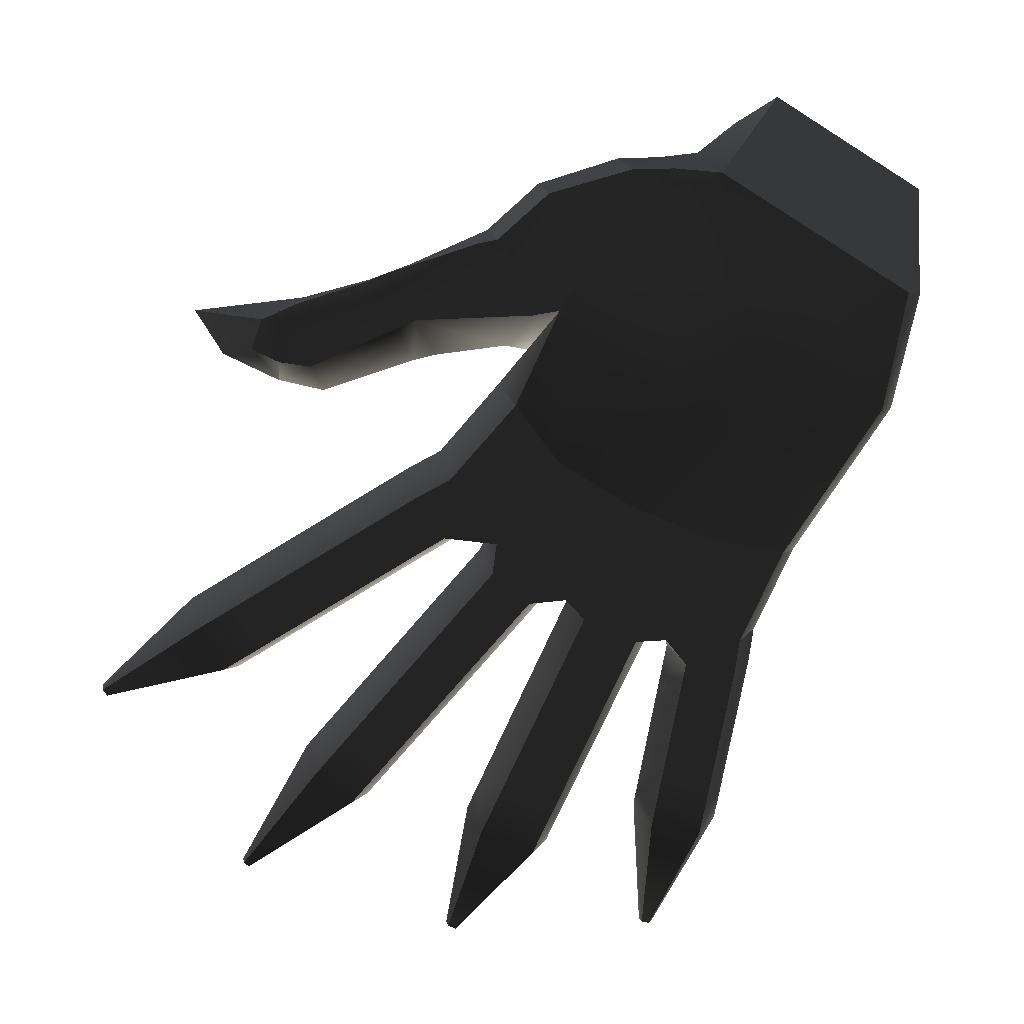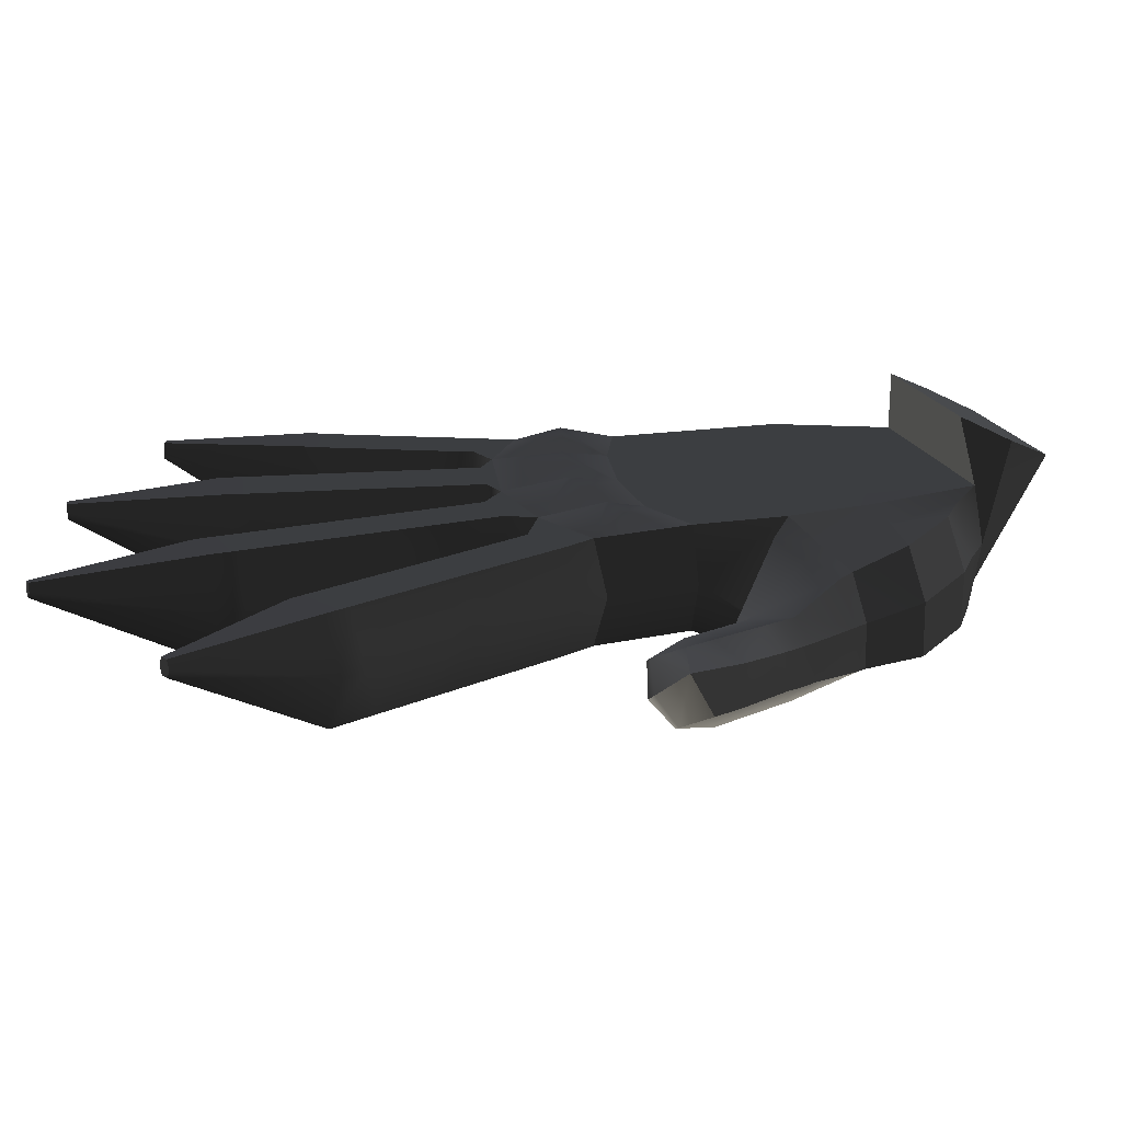
<metadata>
{"format":"obj","ext":"obj","renderer":"f3d","projection":"perspective","resolution":1024,"background":"white","views":[{"elev":-74.1,"azim":147.7,"up":"+Y"},{"elev":18.3,"azim":74.5,"up":"+Y"}]}
</metadata>
<code>
g default
v 0.09669 0.09585 -0.3137
v -0.09669 0.09585 -0.3137
v 0.09669 0.004421 -0.3139
v -0.09669 0.004421 -0.3139
v 0 0.09585 -0.3137
v 0 0.004421 -0.3139
v 0.1221 0.09544 -0.2129
g Thumb1
v 0.1514 -0.0251 -0.2206
g default
v 0.008157 -0.02256 -0.2198
v -0.1363 0.004193 -0.2168
v -0.1363 0.09563 -0.2166
v 0 0.09563 -0.2166
v -0.07696 0.09563 -0.2166
v -0.09669 0.004421 -0.3139
v -0.04825 -0.01723 -0.2168
v 0.07696 0.09563 -0.2166
g Thumb1
v 0.06513 -0.04273 -0.2218
g default
v 0.1363 0.09523 -0.04818
v 0.1363 0.003799 -0.04839
v 0.07748 0.001046 -0.026
v 0 0.003746 -0.02576
v -0.07696 0.003776 -0.03879
v -0.1363 0.003829 -0.06142
v -0.1363 0.09526 -0.0612
v -0.07696 0.09521 -0.03858
v 0 0.09518 -0.02555
v 0.07696 0.09518 -0.02555
v 0.1539 0.04952 -0.04828
v 0.1173 0.05014 -0.3138
v -0.1173 0.05014 -0.3138
v -0.1539 0.04991 -0.2167
v -0.1539 0.04954 -0.06131
v 0.07696 0.09575 -0.2708
v 0 0.09575 -0.2708
v -0.07696 0.09575 -0.2708
v 0.09299 0.1318 -0.3474
v 0.07663 0.1117 -0.3885
v -0 0.1318 -0.3474
v -0 0.1117 -0.3885
v -0.07663 0.1117 -0.3885
v -0.09299 0.1318 -0.3474
v 0.07663 0.1518 -0.3063
v -0 0.1518 -0.3063
v -0.07663 0.1518 -0.3063
g Thumb1
v 0.1533 -0.03124 -0.1453
g default
v 0.122 0.09099 -0.136
v 0.07696 0.09541 -0.1241
v 0 0.0954 -0.1195
v -0.07696 0.0954 -0.1195
v -0.1363 0.09542 -0.1276
v -0.1539 0.0497 -0.1277
v -0.1363 0.003985 -0.1278
v -0.06064 -0.007572 -0.1197
v 0.008056 -0.0282 -0.1229
g Thumb1
v 0.06669 -0.04133 -0.1291
v 0.1416 0.08501 -0.2703
v 0.1735 0.04644 -0.273
v 0.1638 -0.005539 -0.2762
v 0.1886 0.0792 -0.2156
v 0.2205 0.04062 -0.2184
v 0.2126 -0.008787 -0.2219
v 0.2077 0.0677 -0.1597
v 0.237 0.03398 -0.1614
v 0.2285 -0.008188 -0.1652
v 0.0627 -0.02525 -0.2686
g default
v 0.008214 -0.01976 -0.2683
v -0.04825 -0.01712 -0.2654
g Thumb1
v 0.336 0.06683 0.02277
v 0.4162 0.07778 0.04566
v 0.3625 0.02032 0.008018
v 0.3041 0.04717 0.04262
v 0.3305 0.000659 0.02787
v 0.3224 0.02311 0.04713
g default
v 0.1513 0.01959 -0.09369
g Thumb1
v 0.2738 0.05675 -0.07397
v 0.2356 0.03229 -0.03881
v 0.2333 -0.002126 -0.03678
v 0.262 -0.01422 -0.05356
v 0.2925 0.007998 -0.08716
v 0.2896 0.03911 -0.08321
v 0.2633 0.05505 -0.09023
v 0.2231 0.03427 -0.0539
v 0.2202 -0.005284 -0.05145
v 0.2516 -0.01591 -0.06982
v 0.2798 0.005635 -0.1026
v 0.2779 0.03706 -0.09914
v 0.2444 7.3e-05 -0.02259
v 0.2452 0.03384 -0.02394
v 0.2834 0.0583 -0.0591
v 0.3002 0.04098 -0.06864
v 0.3035 0.01032 -0.07055
v 0.2721 -0.01259 -0.0379
v 0.2852 0.005925 0.02981
v 0.2796 0.03942 0.02961
v 0.3178 0.06388 -0.005553
v 0.341 0.0516 -0.02157
v 0.3442 0.01735 -0.02047
v 0.3062 -0.00707 0.01501
v 0.1311 -0.01451 -0.2767
v 0.1139 0.08811 -0.2907
v 0.1536 0.08704 -0.2138
v 0.1631 0.07854 -0.1475
v 0.2361 0.05135 -0.0706
v 0.249 0.05098 -0.05529
v 0.2597 0.05285 -0.04072
v 0.2981 0.05958 0.01174
v 0.3303 0.05866 0.04853
v 0.3752 0.04719 0.0588
v 0.3567 0.01215 0.03377
v 0.3301 -0.001531 -0.003809
v 0.2917 -0.008264 -0.05627
v 0.281 -0.01013 -0.07084
v 0.2694 -0.01218 -0.08677
v 0.1915 -0.02502 -0.1549
v 0.1826 -0.01917 -0.2214
v 0.1474 -0.01006 -0.2765
v 0.1333 -0.001101 -0.2958
v 0.1436 0.0481 -0.293
v 0.2179 0.06683 -0.1454
v 0.1777 0.0731 -0.1321
v 0.1376 0.07938 -0.1188
v 0.1722 0.007761 -0.08793
v 0.1706 -0.02913 -0.1289
v 0.207 -0.02245 -0.1413
v 0.2406 -0.005162 -0.1528
v 0.2452 0.0346 -0.149
g default
v -0.1497 0.003621 0.02743
v 0.1493 0.003593 0.03911
v -0.1497 0.09505 0.02764
v 0.1493 0.09502 0.03933
v 0.002883 0.003502 0.07827
v 0.002883 0.09493 0.07849
v 0.08304 0.003527 0.06737
v 0.08304 0.09496 0.06758
v -0.09325 0.00354 0.06219
v -0.09325 0.09497 0.0624
g pinky1
v -0.2475 0.07359 0.3312
v -0.2473 0.08847 0.331
v -0.2541 0.08847 0.3283
v -0.2542 0.07359 0.3285
g Ring1
v -0.09936 0.08468 0.4323
v -0.09175 0.08467 0.4333
v -0.09936 0.07093 0.4322
v -0.09175 0.07092 0.4333
g Middle1
v 0.1073 0.07141 0.4817
v 0.1073 0.08396 0.4817
v 0.1015 0.08396 0.4825
v 0.1015 0.07141 0.4825
g Index1
v 0.3015 0.07066 0.4038
v 0.3078 0.07067 0.4008
v 0.3078 0.08508 0.4008
v 0.3015 0.08507 0.4039
v -0.1662 0.04935 0.02158
v 0.1654 0.04933 0.03223
v 0.3103 0.07788 0.3996
v 0.2994 0.07787 0.4049
v 0.08304 0.04924 0.06748
g Middle1
v 0.1094 0.07769 0.4814
v 0.09943 0.07768 0.4828
g default
v 0.002883 0.04922 0.07838
g Ring1
v -0.08954 0.0778 0.4336
v -0.1016 0.0778 0.4319
g default
v -0.09325 0.04926 0.0623
g pinky1
v -0.2452 0.08102 0.332
v -0.2568 0.08104 0.3273
g default
v -0.05367 0.1088 0.009573
v -0.02296 0.1088 0.01172
v 0.02292 0.1088 0.02503
v 0.05363 0.1088 0.02289
v 0.09994 0.1088 0.0151
v 0.1299 0.1088 0.008171
v -0.1302 0.1089 -0.01039
v -0.09998 0.1089 -0.004512
g pinky1
v -0.1213 0.003517 0.07175
v -0.1626 0.003556 0.05506
v -0.1789 0.04929 0.04859
v -0.1626 0.09499 0.05528
v -0.1213 0.09495 0.07197
v -0.1076 0.04922 0.07741
g Ring1
v -0.07152 0.09493 0.07816
v -0.0209 0.09492 0.08527
v -0.006201 0.0492 0.08723
v -0.0209 0.003486 0.08506
v -0.07152 0.003502 0.07794
v -0.08622 0.04922 0.07598
g Middle1
v 0.07139 0.003467 0.0929
v 0.02888 0.003453 0.09887
v 0.01394 0.04916 0.1011
v 0.02888 0.09488 0.09909
v 0.07139 0.0949 0.09311
v 0.08634 0.04919 0.0909
g Index1
v 0.1252 0.00348 0.08752
v 0.1118 0.04918 0.09412
v 0.1252 0.09491 0.08773
v 0.1652 0.09496 0.0682
v 0.181 0.04926 0.06039
v 0.1652 0.003526 0.06798
g Middle1
v 0.03031 0.04889 0.2176
v 0.1027 0.04892 0.2074
v 0.08776 0.09463 0.2096
v 0.04525 0.09461 0.2156
v 0.04558 0.04864 0.3262
v 0.118 0.04866 0.316
v 0.103 0.09437 0.3182
v 0.06052 0.09436 0.3242
g Index1
v 0.1597 0.04895 0.1922
v 0.2288 0.04903 0.1584
v 0.213 0.09473 0.1663
v 0.173 0.09468 0.1858
v 0.2048 0.04873 0.2846
v 0.2739 0.04881 0.2509
v 0.2581 0.09451 0.2587
v 0.2181 0.09446 0.2782
g Ring1
v -0.1008 0.04898 0.1795
v -0.02075 0.04895 0.1907
v -0.03545 0.09467 0.1888
v -0.08607 0.09469 0.1817
v -0.1145 0.04875 0.2769
v -0.03444 0.04873 0.2881
v -0.04914 0.09445 0.2862
v -0.09976 0.09446 0.2791
g pinky1
v -0.2005 0.04916 0.1019
v -0.1291 0.04909 0.1308
v -0.1429 0.09482 0.1253
v -0.1842 0.09486 0.1086
v -0.2298 0.04912 0.1745
v -0.1585 0.04905 0.2034
v -0.172 0.09478 0.1975
v -0.2133 0.09482 0.1808
g Index1
v 0.1829 0.003203 0.2059
v 0.1696 0.0489 0.2125
v 0.1829 0.09463 0.2061
v 0.2229 0.09468 0.1865
v 0.2387 0.04898 0.1787
v 0.2229 0.003249 0.1863
v 0.1631 0.003298 0.1653
v 0.1498 0.049 0.1719
v 0.1631 0.09473 0.1655
v 0.2031 0.09477 0.146
v 0.2189 0.04908 0.1382
v 0.2031 0.003344 0.1458
v 0.1949 0.04878 0.2644
v 0.2082 0.003081 0.2577
v 0.2482 0.003127 0.2382
v 0.264 0.04886 0.2306
v 0.2482 0.09456 0.2384
v 0.2082 0.09451 0.258
v 0.2146 0.04869 0.3049
v 0.228 0.002986 0.2983
v 0.268 0.003032 0.2788
v 0.2838 0.04877 0.2712
v 0.268 0.09446 0.279
v 0.228 0.09442 0.2985
g Middle1
v 0.08462 0.003247 0.187
v 0.04211 0.003233 0.193
v 0.02717 0.04894 0.1952
v 0.04211 0.09466 0.1932
v 0.08462 0.09468 0.1872
v 0.09957 0.04897 0.185
v 0.04839 0.003128 0.2377
v 0.03345 0.04884 0.2399
v 0.04839 0.09456 0.2379
v 0.0909 0.09457 0.2319
v 0.1058 0.04886 0.2297
v 0.0909 0.003142 0.2317
v 0.04244 0.04869 0.3039
v 0.05738 0.002978 0.3017
v 0.09989 0.002992 0.2957
v 0.1148 0.04871 0.2937
v 0.09989 0.09442 0.2959
v 0.05738 0.09441 0.3019
v 0.04872 0.04858 0.3485
v 0.06366 0.002873 0.3463
v 0.1062 0.002887 0.3404
v 0.1211 0.04861 0.3384
v 0.1062 0.09432 0.3406
v 0.06366 0.0943 0.3466
g Ring1
v -0.09662 0.003084 0.2565
v -0.1113 0.0488 0.2546
v -0.09662 0.09452 0.2567
v -0.046 0.0945 0.2638
v -0.0313 0.04878 0.2658
v -0.046 0.003067 0.2636
v -0.1176 0.0487 0.2992
v -0.1029 0.002979 0.3012
v -0.05228 0.002963 0.3083
v -0.03758 0.04867 0.3105
v -0.05228 0.09439 0.3085
v -0.1029 0.09441 0.3014
v -0.08293 0.09474 0.1593
v -0.03231 0.09473 0.1664
v -0.01761 0.04901 0.1684
v -0.03231 0.003295 0.1662
v -0.08293 0.003312 0.1591
v -0.09763 0.04903 0.1572
v -0.08921 0.003207 0.2038
v -0.1039 0.04893 0.2018
v -0.08921 0.09464 0.204
v -0.03859 0.09462 0.2111
v -0.02389 0.0489 0.2131
v -0.03859 0.003191 0.2109
g pinky1
v -0.2383 0.0495 0.1956
v -0.2223 0.003772 0.2029
v -0.181 0.003733 0.2196
v -0.167 0.04943 0.2244
v -0.1804 0.09515 0.2182
v -0.2217 0.09519 0.2015
v -0.2052 0.003207 0.1605
v -0.2213 0.04913 0.1535
v -0.205 0.09483 0.1601
v -0.1637 0.09479 0.1768
v -0.15 0.04906 0.1823
v -0.1639 0.003169 0.1772
v -0.1927 0.003418 0.1294
v -0.2089 0.04915 0.1229
v -0.1926 0.09485 0.1295
v -0.1513 0.09481 0.1462
v -0.1376 0.04908 0.1517
v -0.1514 0.003379 0.1461
v -0.1344 0.003423 0.1042
v -0.1758 0.003462 0.08754
v -0.192 0.04921 0.08102
v -0.1757 0.09491 0.08771
v -0.1344 0.09487 0.1044
v -0.1207 0.04914 0.1098
g pCube5
f 36 38 37
f 37 38 39
f 39 38 40
f 40 38 41
f 8 99 17
f 17 99 65
f 66 67 9
f 9 67 15
f 4 30 10
f 10 30 31
f 34 35 5
f 5 35 2
f 16 33 7
f 7 33 1
f 2 35 11
f 11 35 13
f 34 5 33
f 33 5 1
f 55 45 17
f 54 17 9
f 53 54 15
f 15 10 53
f 53 10 52
f 51 52 31
f 31 52 10
f 49 50 13
f 13 50 11
f 13 12 49
f 49 12 48
f 16 47 12
f 12 47 48
f 7 46 16
f 16 46 47
f 36 42 38
f 38 42 43
f 43 44 38
f 38 44 41
f 2 11 30
f 30 11 31
f 50 51 11
f 11 51 31
f 12 34 16
f 16 34 33
f 13 35 12
f 12 35 34
f 3 29 37
f 37 29 36
f 3 37 6
f 6 37 39
f 14 6 40
f 40 6 39
f 4 40 30
f 30 40 41
f 29 1 36
f 36 1 42
f 1 5 42
f 42 5 43
f 2 44 5
f 5 44 43
f 30 41 2
f 2 41 44
f 46 18 47
f 47 18 27
f 47 27 48
f 48 27 26
f 49 48 25
f 25 48 26
f 50 49 24
f 24 49 25
f 32 51 24
f 24 51 50
f 23 52 32
f 32 52 51
f 52 23 53
f 53 23 22
f 54 53 21
f 21 53 22
f 55 54 20
f 20 54 21
f 20 45 55
f 1 29 100
f 100 29 118
f 3 117 29
f 29 117 118
f 56 57 59
f 59 57 60
f 58 61 57
f 57 61 60
f 1 100 7
f 7 100 101
f 115 116 8
f 8 116 99
f 59 60 62
f 62 60 63
f 61 64 60
f 60 64 63
f 101 102 7
f 7 102 46
f 115 8 114
f 114 8 45
f 4 10 14
f 14 10 67
f 15 67 10
f 17 65 9
f 9 65 66
f 3 6 65
f 65 6 66
f 66 6 67
f 67 6 14
f 62 63 119
f 119 63 126
f 64 125 63
f 63 125 126
f 46 102 121
f 121 102 120
f 124 114 123
f 123 114 45
f 28 46 74
f 46 121 74
f 74 121 122
f 122 123 74
f 74 123 45
f 28 45 19
f 94 106 71
f 71 106 107
f 93 94 73
f 98 93 73
f 109 110 72
f 72 110 98
f 97 70 96
f 96 70 69
f 95 96 68
f 68 96 69
f 73 109 72
f 107 73 71
f 82 103 104
f 83 82 77
f 77 82 76
f 83 77 84
f 84 77 78
f 112 113 84
f 85 79 86
f 86 79 80
f 86 80 81
f 81 80 75
f 77 76 87
f 87 76 88
f 88 104 105
f 80 90 75
f 75 90 89
f 79 91 80
f 80 91 90
f 111 112 92
f 77 87 78
f 78 87 92
f 87 94 93
f 105 106 88
f 88 106 94
f 90 96 89
f 89 96 95
f 91 97 90
f 90 97 96
f 111 92 110
f 110 92 98
f 98 87 93
f 3 99 117
f 117 99 116
f 65 99 3
f 17 45 8
f 54 55 17
f 15 54 9
f 19 45 20
f 100 56 101
f 101 56 59
f 101 59 102
f 102 59 62
f 119 120 62
f 62 120 102
f 103 81 104
f 104 81 75
f 105 104 89
f 89 104 75
f 106 105 95
f 95 105 89
f 107 106 68
f 68 106 95
f 107 69 108
f 69 109 108
f 97 110 70
f 70 110 109
f 91 111 97
f 97 111 110
f 79 112 91
f 91 112 111
f 85 113 79
f 79 113 112
f 114 124 64
f 64 124 125
f 115 114 61
f 61 114 64
f 116 115 58
f 58 115 61
f 117 116 58
f 117 58 118
f 118 58 57
f 100 118 56
f 56 118 57
f 120 119 103
f 103 119 81
f 121 120 82
f 82 120 103
f 121 82 122
f 122 82 83
f 123 122 84
f 84 122 83
f 113 124 84
f 84 124 123
f 124 113 125
f 125 113 85
f 125 85 126
f 126 85 86
f 119 126 81
f 81 126 86
f 82 104 76
f 76 104 88
f 84 78 112
f 112 78 92
f 136 129 173
f 173 129 172
f 135 22 127
f 127 22 23
f 128 154 19
f 19 154 28
f 127 23 153
f 153 23 32
f 27 169 26
f 26 169 168
f 20 21 133
f 133 21 131
f 18 171 27
f 27 171 170
f 133 128 20
f 20 128 19
f 167 166 26
f 26 166 25
f 131 21 135
f 135 21 22
f 137 140 164
f 164 140 165
f 145 148 158
f 158 148 159
f 149 156 150
f 150 156 155
f 174 179 135
f 135 179 163
f 136 178 129
f 129 178 177
f 127 153 175
f 175 153 176
f 175 174 127
f 127 174 135
f 181 180 132
f 132 180 136
f 184 135 185
f 185 135 163
f 135 184 131
f 131 184 183
f 183 182 131
f 131 182 160
f 186 191 133
f 133 191 157
f 190 189 134
f 134 189 132
f 187 131 188
f 188 131 160
f 131 187 133
f 133 187 186
f 133 192 128
f 128 192 197
f 128 197 154
f 154 197 196
f 195 194 130
f 130 194 134
f 192 133 193
f 193 133 157
f 129 153 24
f 24 153 32
f 130 18 154
f 154 18 28
f 130 154 195
f 195 154 196
f 152 151 156
f 156 151 155
f 194 193 134
f 134 193 157
f 190 134 191
f 191 134 157
f 159 147 158
f 158 147 146
f 189 188 132
f 132 188 160
f 181 132 182
f 182 132 160
f 180 185 136
f 136 185 163
f 178 136 179
f 179 136 163
f 165 139 164
f 164 139 138
f 129 177 153
f 153 177 176
f 136 25 166
f 26 132 167
f 132 26 168
f 27 134 169
f 134 27 170
f 18 130 171
f 129 24 172
f 25 136 173
f 173 172 25
f 25 172 24
f 132 136 167
f 167 136 166
f 169 134 168
f 168 134 132
f 171 130 170
f 170 130 134
f 140 137 303
f 303 137 304
f 165 140 302
f 302 140 303
f 139 165 307
f 307 165 302
f 306 138 307
f 307 138 139
f 138 306 164
f 164 306 305
f 304 137 305
f 305 137 164
f 288 142 289
f 289 142 141
f 142 288 161
f 161 288 287
f 286 144 287
f 287 144 161
f 285 143 286
f 286 143 144
f 162 143 284
f 284 143 285
f 141 162 289
f 289 162 284
f 148 145 273
f 273 145 274
f 159 148 272
f 148 273 272
f 147 159 277
f 277 159 272
f 146 147 276
f 276 147 277
f 146 276 158
f 158 276 275
f 158 275 145
f 274 145 275
f 156 149 248
f 248 149 249
f 152 156 253
f 253 156 248
f 151 152 252
f 252 152 253
f 151 252 155
f 155 252 251
f 250 150 251
f 251 150 155
f 249 149 250
f 250 149 150
f 255 187 256
f 256 187 188
f 186 254 191
f 191 254 259
f 258 190 259
f 259 190 191
f 190 258 189
f 189 258 257
f 189 257 188
f 188 257 256
f 260 255 198
f 265 254 260
f 260 254 255
f 199 254 265
f 263 200 264
f 264 200 199
f 200 263 201
f 201 263 262
f 201 262 198
f 198 262 261
f 236 192 237
f 237 192 193
f 197 241 196
f 196 241 240
f 239 195 240
f 240 195 196
f 195 239 194
f 194 239 238
f 194 238 193
f 193 238 237
f 230 236 206
f 235 241 230
f 230 241 236
f 207 241 235
f 233 208 234
f 234 208 207
f 208 233 209
f 209 233 232
f 209 232 206
f 206 232 231
f 294 184 295
f 295 184 185
f 294 296 293
f 293 296 301
f 183 293 182
f 182 293 292
f 291 181 292
f 292 181 182
f 181 291 180
f 180 291 290
f 180 290 185
f 185 290 295
f 296 294 214
f 215 293 301
f 299 216 300
f 300 216 215
f 216 299 217
f 217 299 298
f 217 298 214
f 214 298 297
f 321 175 322
f 322 175 176
f 175 321 174
f 174 321 320
f 320 325 174
f 174 325 179
f 324 178 325
f 325 178 179
f 178 324 177
f 177 324 323
f 177 323 176
f 176 323 322
f 314 321 222
f 319 320 314
f 314 320 321
f 223 320 319
f 317 224 318
f 318 224 223
f 224 317 225
f 225 317 316
f 225 316 222
f 222 316 315
f 247 213 242
f 242 213 210
f 246 212 247
f 247 212 213
f 212 246 211
f 211 246 245
f 238 209 237
f 237 209 206
f 239 208 238
f 238 208 209
f 208 239 207
f 207 239 240
f 243 230 242
f 242 230 231
f 235 244 234
f 234 244 245
f 246 233 245
f 245 233 234
f 233 246 232
f 232 246 247
f 232 247 231
f 231 247 242
f 249 243 210
f 250 244 249
f 249 244 243
f 211 244 250
f 252 212 251
f 251 212 211
f 212 252 213
f 213 252 253
f 213 253 210
f 210 253 248
f 257 201 256
f 256 201 198
f 258 200 257
f 257 200 201
f 200 258 199
f 199 258 259
f 271 205 266
f 266 205 202
f 270 204 271
f 271 204 205
f 204 270 203
f 203 270 269
f 267 260 266
f 266 260 261
f 265 268 264
f 264 268 269
f 270 263 269
f 269 263 264
f 263 270 262
f 262 270 271
f 262 271 261
f 261 271 266
f 273 267 202
f 274 268 273
f 273 268 267
f 203 268 274
f 276 204 275
f 275 204 203
f 204 276 205
f 205 276 277
f 205 277 202
f 202 277 272
f 280 221 279
f 279 221 218
f 281 220 280
f 280 220 221
f 220 281 219
f 219 281 282
f 285 278 218
f 286 283 285
f 285 283 278
f 219 283 286
f 288 220 287
f 287 220 219
f 220 288 221
f 221 288 289
f 221 289 218
f 218 289 284
f 291 216 290
f 290 216 217
f 216 291 215
f 215 291 292
f 290 217 295
f 295 217 214
f 278 296 279
f 279 296 297
f 298 280 297
f 297 280 279
f 299 281 298
f 298 281 280
f 281 299 282
f 282 299 300
f 301 283 300
f 300 283 282
f 296 278 301
f 301 278 283
f 303 308 226
f 304 313 303
f 303 313 308
f 304 305 227
f 306 228 305
f 305 228 227
f 228 306 229
f 229 306 307
f 307 302 229
f 229 302 226
f 310 229 309
f 309 229 226
f 311 228 310
f 310 228 229
f 311 312 228
f 228 312 227
f 308 314 309
f 309 314 315
f 316 310 315
f 315 310 309
f 317 311 316
f 316 311 310
f 311 317 312
f 312 317 318
f 313 312 319
f 319 312 318
f 314 308 319
f 319 308 313
f 323 225 322
f 322 225 222
f 324 224 323
f 323 224 225
f 224 324 223
f 223 324 325
f 321 322 222
f 314 222 315
f 319 318 223
f 320 223 325
f 313 227 312
f 227 313 304
f 303 226 302
f 308 309 226
f 285 218 284
f 278 279 218
f 283 219 282
f 286 287 219
f 214 297 296
f 294 295 214
f 294 293 184
f 184 293 183
f 215 292 293
f 215 301 300
f 198 261 260
f 255 256 198
f 254 186 255
f 255 186 187
f 199 259 254
f 199 265 264
f 202 272 273
f 267 266 202
f 268 265 267
f 267 265 260
f 203 269 268
f 203 274 275
f 206 231 230
f 236 237 206
f 241 197 236
f 236 197 192
f 207 240 241
f 207 235 234
f 210 248 249
f 243 242 210
f 244 235 243
f 243 235 230
f 211 245 244
f 211 250 251
f 161 162 142
f 142 162 141
f 162 161 143
f 143 161 144
f 68 69 107
f 69 70 109
f 107 108 73
f 108 109 73
f 73 94 71
f 98 73 72
f 92 87 98
f 87 88 94
f 18 46 28
f 28 74 45

</code>
